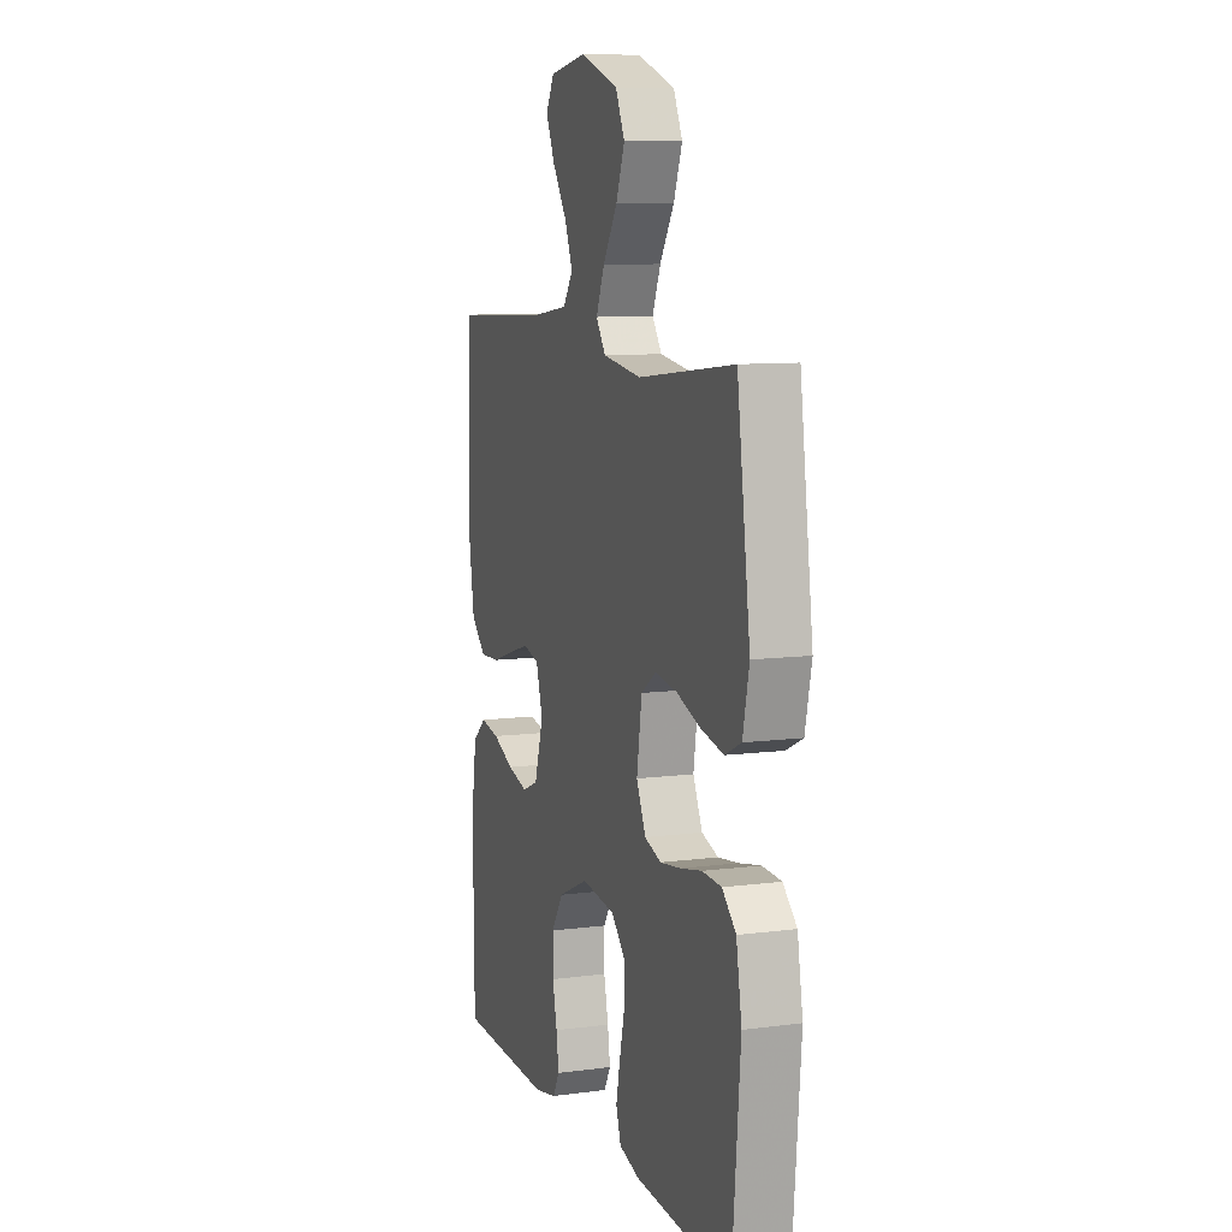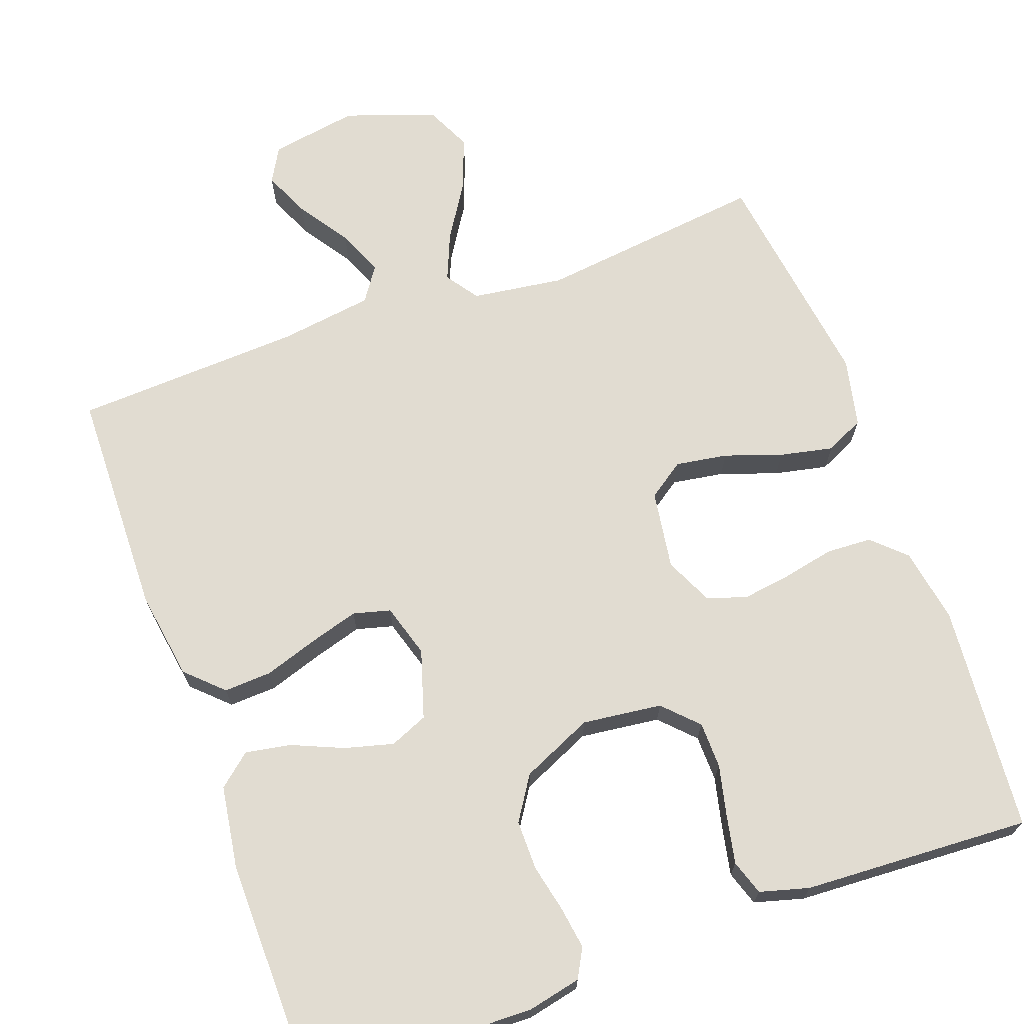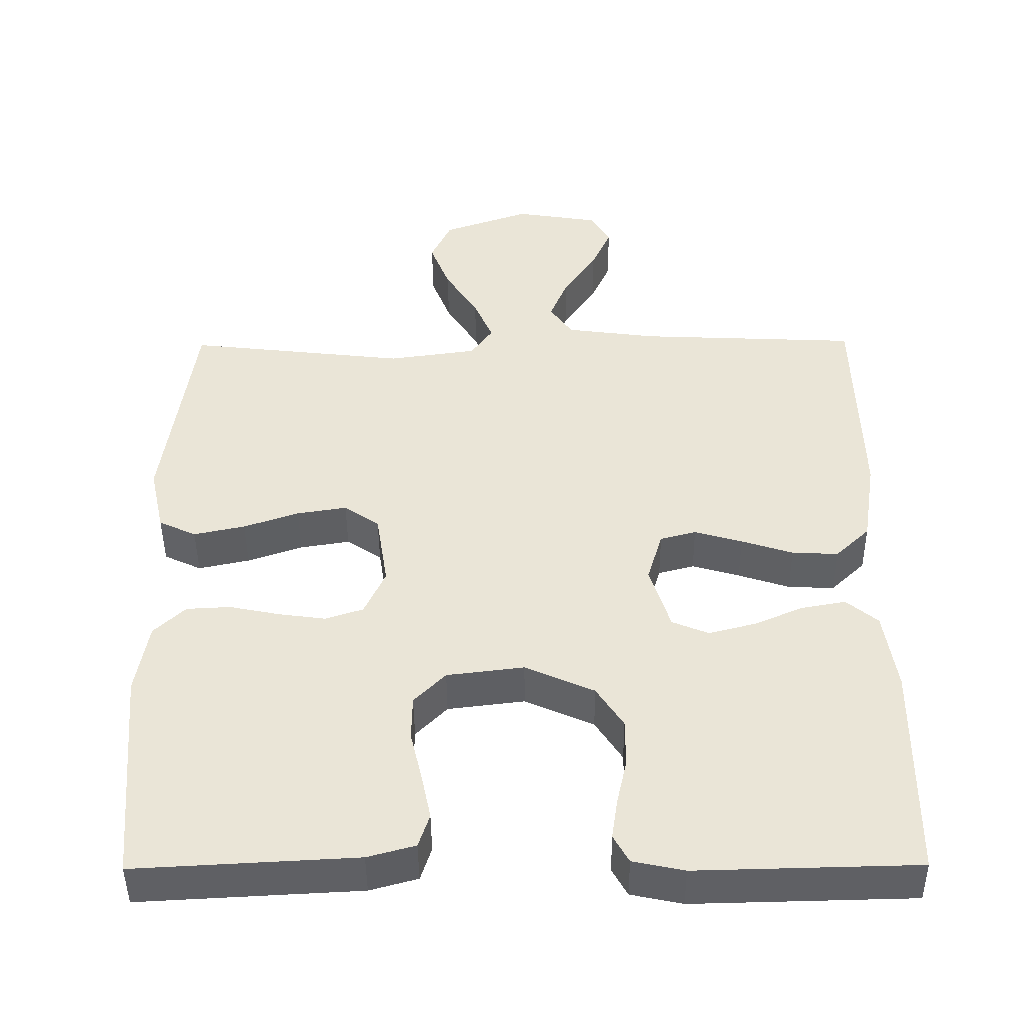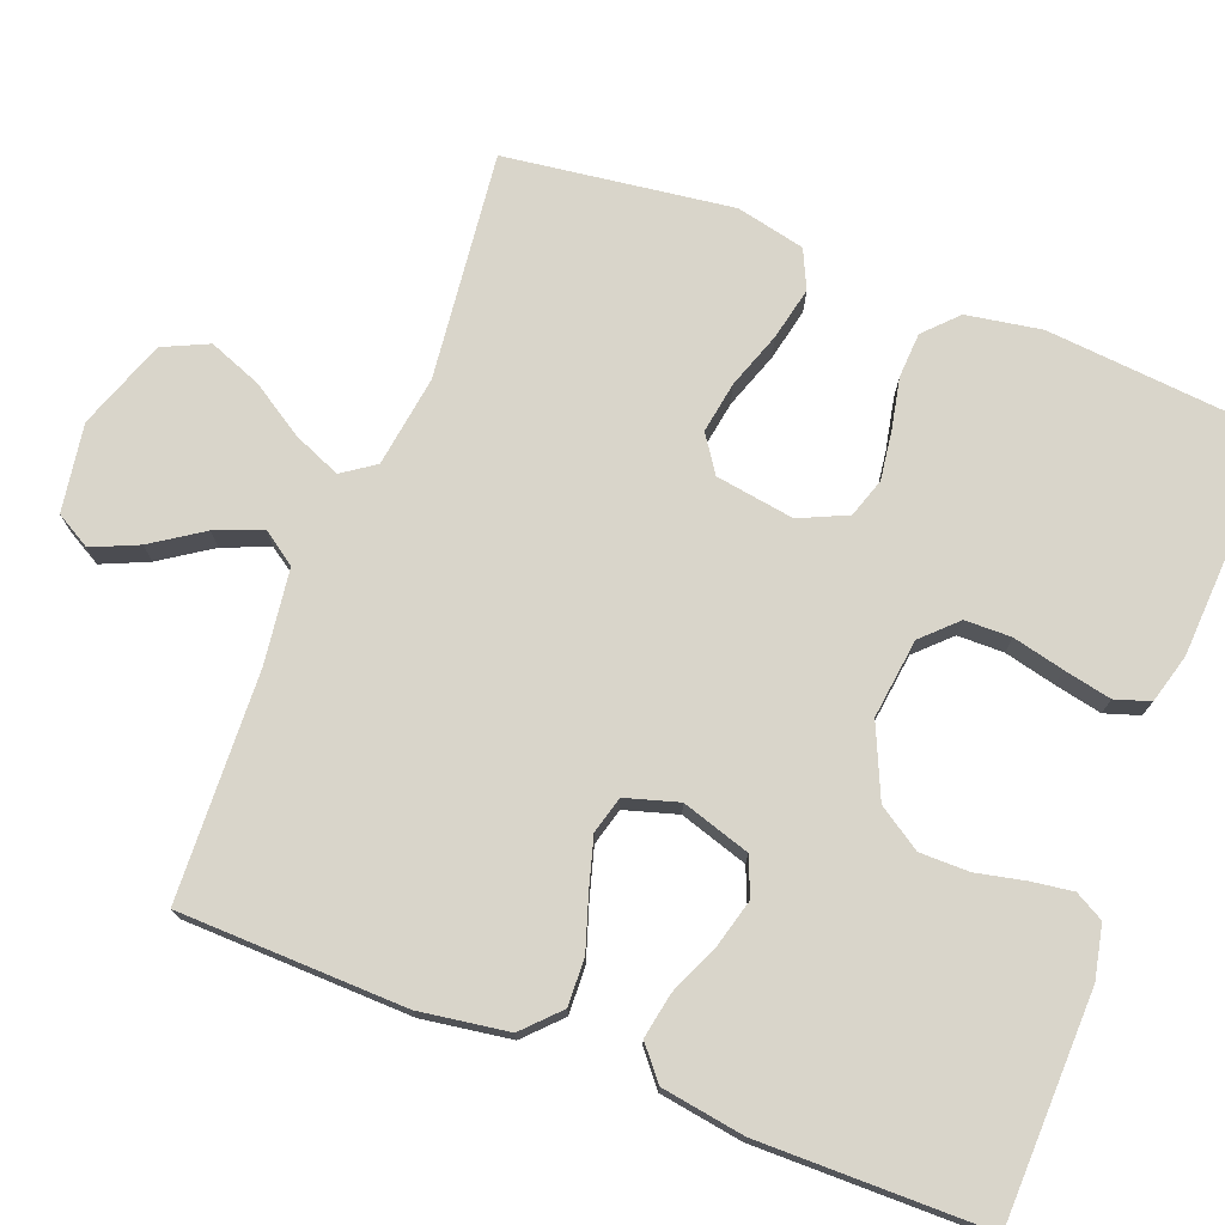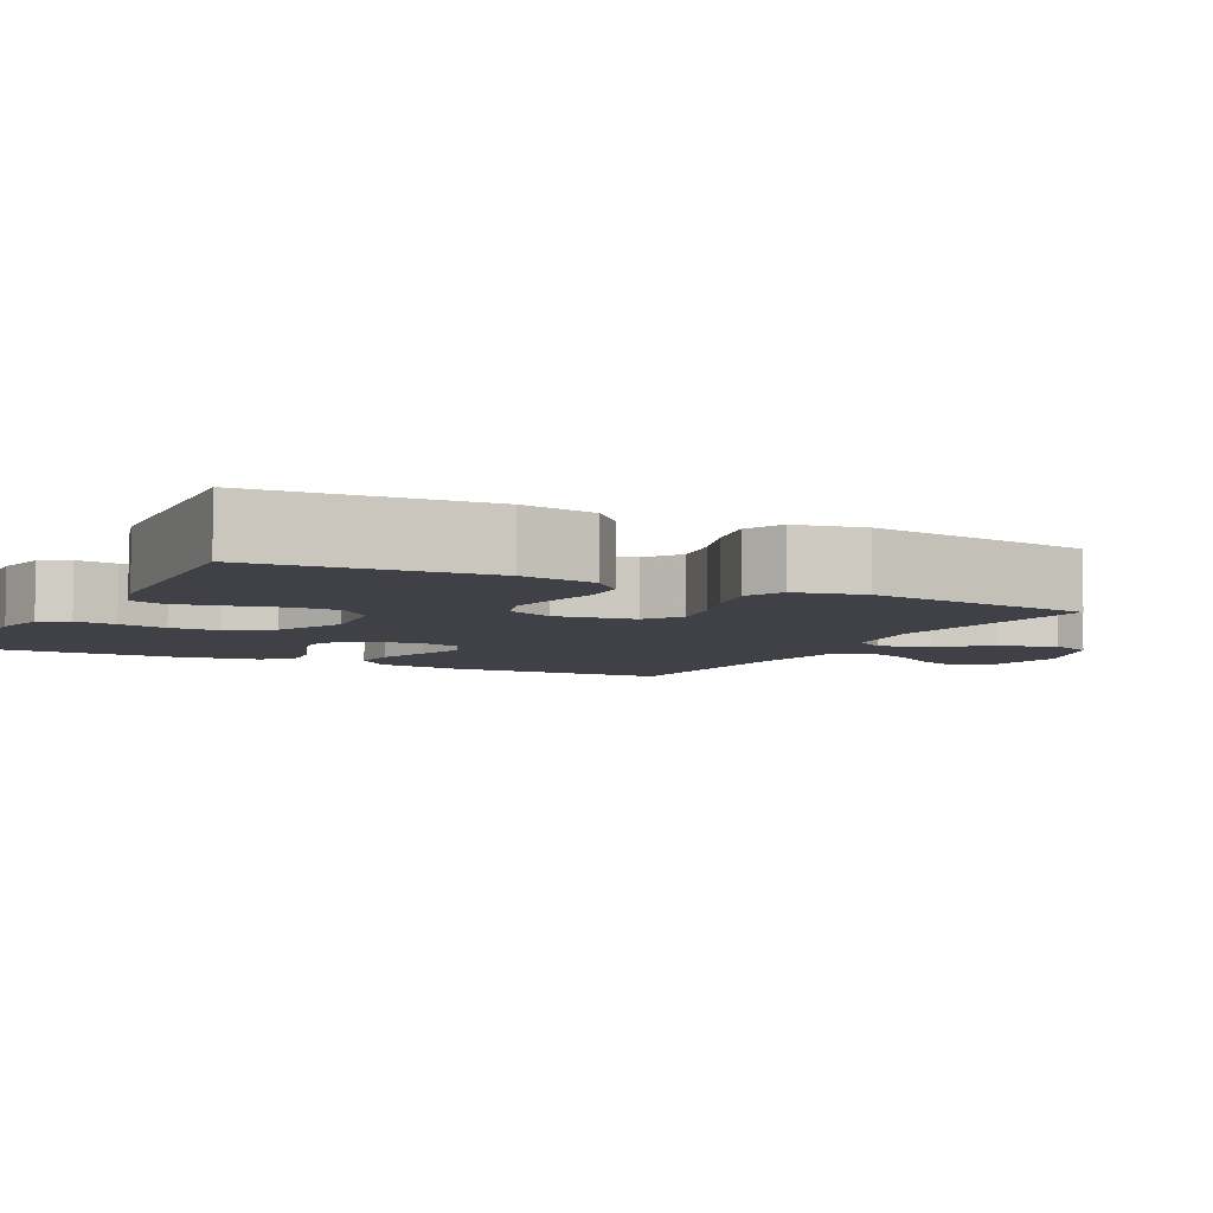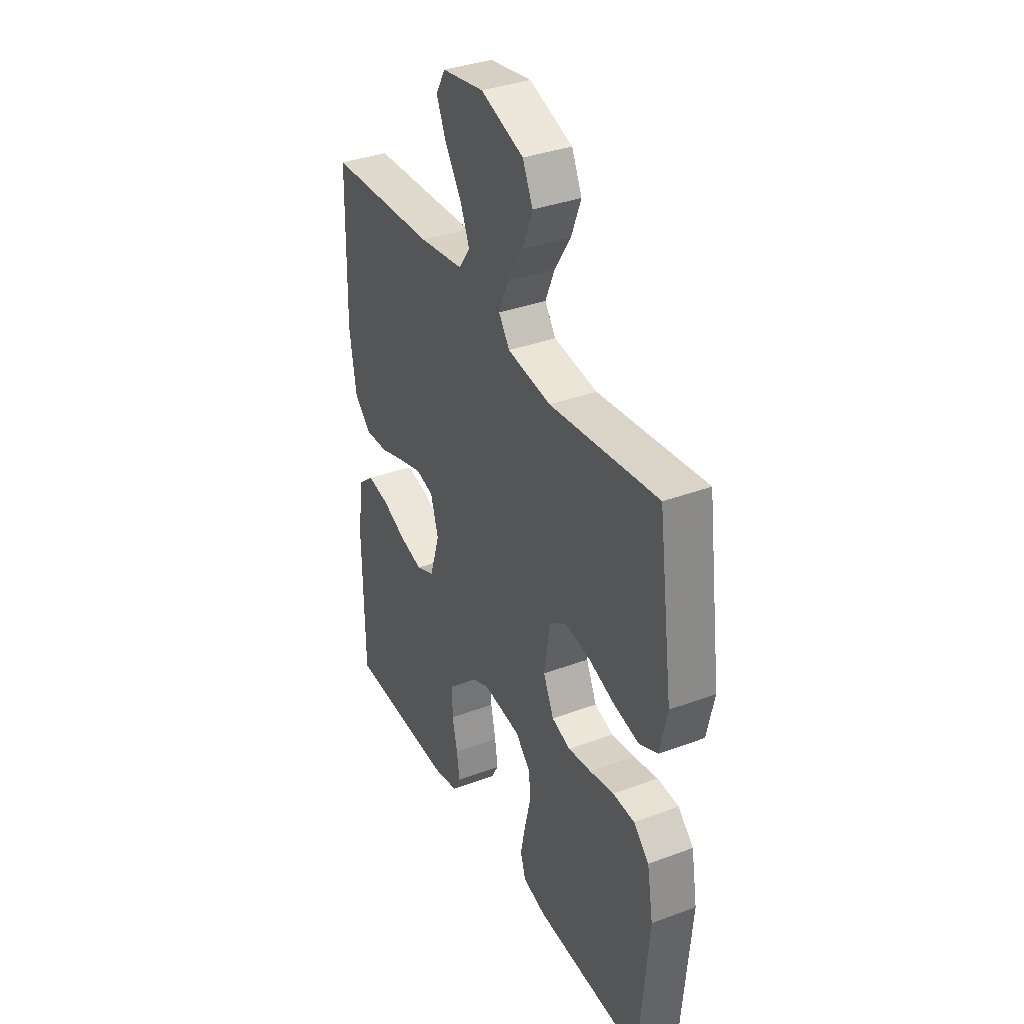
<metadata>
{"format":"obj","ext":"obj","renderer":"f3d","projection":"perspective","resolution":1024,"background":"white","views":[{"elev":9.4,"azim":-109.0,"up":"+Z"},{"elev":69.1,"azim":160.0,"up":"+Y"},{"elev":-45.3,"azim":0.5,"up":"+Z"},{"elev":74.4,"azim":111.2,"up":"+Y"},{"elev":-6.0,"azim":-117.3,"up":"+Y"},{"elev":35.7,"azim":-116.2,"up":"+Z"}]}
</metadata>
<code>
v -0.5 0.07 0.5
v -0.2 0.07 0.465
v -0.079 0.07 0.482
v -0.049 0.07 0.525
v -0.075 0.07 0.587
v -0.12 0.07 0.658
v -0.147 0.07 0.728
v -0.119 0.07 0.788
v 0 0.07 0.83
v 0.116 0.07 0.811
v 0.142 0.07 0.765
v 0.115 0.07 0.704
v 0.07 0.07 0.637
v 0.045 0.07 0.576
v 0.076 0.07 0.531
v 0.2 0.07 0.514
v 0.5 0.07 0.5
v 0.507 0.07 0.2
v 0.489 0.07 0.083
v 0.442 0.07 0.038
v 0.379 0.07 0.041
v 0.309 0.07 0.064
v 0.244 0.07 0.083
v 0.195 0.07 0.07
v 0.174 0.07 0
v 0.202 0.07 -0.09
v 0.252 0.07 -0.111
v 0.316 0.07 -0.094
v 0.383 0.07 -0.065
v 0.443 0.07 -0.054
v 0.486 0.07 -0.09
v 0.503 0.07 -0.2
v 0.5 0.07 -0.5
v 0.2 0.07 -0.507
v 0.13 0.07 -0.492
v 0.109 0.07 -0.454
v 0.117 0.07 -0.399
v 0.131 0.07 -0.335
v 0.131 0.07 -0.27
v 0.094 0.07 -0.213
v 0 0.07 -0.171
v -0.105 0.07 -0.184
v -0.148 0.07 -0.228
v -0.149 0.07 -0.289
v -0.133 0.07 -0.357
v -0.12 0.07 -0.42
v -0.135 0.07 -0.466
v -0.2 0.07 -0.484
v -0.5 0.07 -0.5
v -0.526 0.07 -0.2
v -0.509 0.07 -0.101
v -0.466 0.07 -0.06
v -0.406 0.07 -0.057
v -0.338 0.07 -0.071
v -0.274 0.07 -0.08
v -0.222 0.07 -0.063
v -0.193 0.07 0
v -0.209 0.07 0.104
v -0.257 0.07 0.137
v -0.325 0.07 0.126
v -0.4 0.07 0.1
v -0.47 0.07 0.085
v -0.521 0.07 0.109
v -0.541 0.07 0.2
v -0.5 0 0.5
v -0.2 0 0.465
v -0.079 0 0.482
v -0.049 0 0.525
v -0.075 0 0.587
v -0.12 0 0.658
v -0.147 0 0.728
v -0.119 0 0.788
v 0 0 0.83
v 0.116 0 0.811
v 0.142 0 0.765
v 0.115 0 0.704
v 0.07 0 0.637
v 0.045 0 0.576
v 0.076 0 0.531
v 0.2 0 0.514
v 0.5 0 0.5
v 0.507 0 0.2
v 0.489 0 0.083
v 0.442 0 0.038
v 0.379 0 0.041
v 0.309 0 0.064
v 0.244 0 0.083
v 0.195 0 0.07
v 0.174 0 0
v 0.202 0 -0.09
v 0.252 0 -0.111
v 0.316 0 -0.094
v 0.383 0 -0.065
v 0.443 0 -0.054
v 0.486 0 -0.09
v 0.503 0 -0.2
v 0.5 0 -0.5
v 0.2 0 -0.507
v 0.13 0 -0.492
v 0.109 0 -0.454
v 0.117 0 -0.399
v 0.131 0 -0.335
v 0.131 0 -0.27
v 0.094 0 -0.213
v 0 0 -0.171
v -0.105 0 -0.184
v -0.148 0 -0.228
v -0.149 0 -0.289
v -0.133 0 -0.357
v -0.12 0 -0.42
v -0.135 0 -0.466
v -0.2 0 -0.484
v -0.5 0 -0.5
v -0.526 0 -0.2
v -0.509 0 -0.101
v -0.466 0 -0.06
v -0.406 0 -0.057
v -0.338 0 -0.071
v -0.274 0 -0.08
v -0.222 0 -0.063
v -0.193 0 0
v -0.209 0 0.104
v -0.257 0 0.137
v -0.325 0 0.126
v -0.4 0 0.1
v -0.47 0 0.085
v -0.521 0 0.109
v -0.541 0 0.2
f 63 64 1 2
f 60 61 62 63
f 59 60 63 2
f 58 59 2 3
f 57 58 3 4
f 51 52 53 54
f 51 54 55
f 50 51 55
f 49 50 55 56
f 47 48 49 56
f 44 45 46 47
f 35 36 37 38
f 33 34 35 38
f 33 38 39
f 32 33 39 40
f 28 29 30 31
f 27 28 31 32
f 19 20 21 22
f 19 22 23
f 16 17 18 19
f 15 16 19 23
f 14 15 23 24
f 10 11 12 13
f 10 13 14
f 9 10 14
f 8 9 14
f 5 6 7 8
f 4 5 8 14
f 57 4 14 24
f 44 47 56 57
f 43 44 57
f 42 43 57
f 41 42 57 24
f 27 32 40 41
f 26 27 41
f 25 26 41
f 24 25 41
f 66 65 128 127
f 127 126 125 124
f 66 127 124 123
f 67 66 123 122
f 68 67 122 121
f 118 117 116 115
f 119 118 115
f 119 115 114
f 120 119 114 113
f 120 113 112 111
f 111 110 109 108
f 102 101 100 99
f 102 99 98 97
f 103 102 97
f 104 103 97 96
f 95 94 93 92
f 96 95 92 91
f 86 85 84 83
f 87 86 83
f 83 82 81 80
f 87 83 80 79
f 88 87 79 78
f 77 76 75 74
f 78 77 74
f 78 74 73
f 78 73 72
f 72 71 70 69
f 78 72 69 68
f 88 78 68 121
f 121 120 111 108
f 121 108 107
f 121 107 106
f 88 121 106 105
f 105 104 96 91
f 105 91 90
f 105 90 89
f 105 89 88
f 1 65 66 2
f 2 66 67 3
f 3 67 68 4
f 4 68 69 5
f 5 69 70 6
f 6 70 71 7
f 7 71 72 8
f 8 72 73 9
f 9 73 74 10
f 10 74 75 11
f 11 75 76 12
f 12 76 77 13
f 13 77 78 14
f 14 78 79 15
f 15 79 80 16
f 16 80 81 17
f 17 81 82 18
f 18 82 83 19
f 19 83 84 20
f 20 84 85 21
f 21 85 86 22
f 22 86 87 23
f 23 87 88 24
f 24 88 89 25
f 25 89 90 26
f 26 90 91 27
f 27 91 92 28
f 28 92 93 29
f 29 93 94 30
f 30 94 95 31
f 31 95 96 32
f 32 96 97 33
f 33 97 98 34
f 34 98 99 35
f 35 99 100 36
f 36 100 101 37
f 37 101 102 38
f 38 102 103 39
f 39 103 104 40
f 40 104 105 41
f 41 105 106 42
f 42 106 107 43
f 43 107 108 44
f 44 108 109 45
f 45 109 110 46
f 46 110 111 47
f 47 111 112 48
f 48 112 113 49
f 49 113 114 50
f 50 114 115 51
f 51 115 116 52
f 52 116 117 53
f 53 117 118 54
f 54 118 119 55
f 55 119 120 56
f 56 120 121 57
f 57 121 122 58
f 58 122 123 59
f 59 123 124 60
f 60 124 125 61
f 61 125 126 62
f 62 126 127 63
f 63 127 128 64
f 64 128 65 1

</code>
